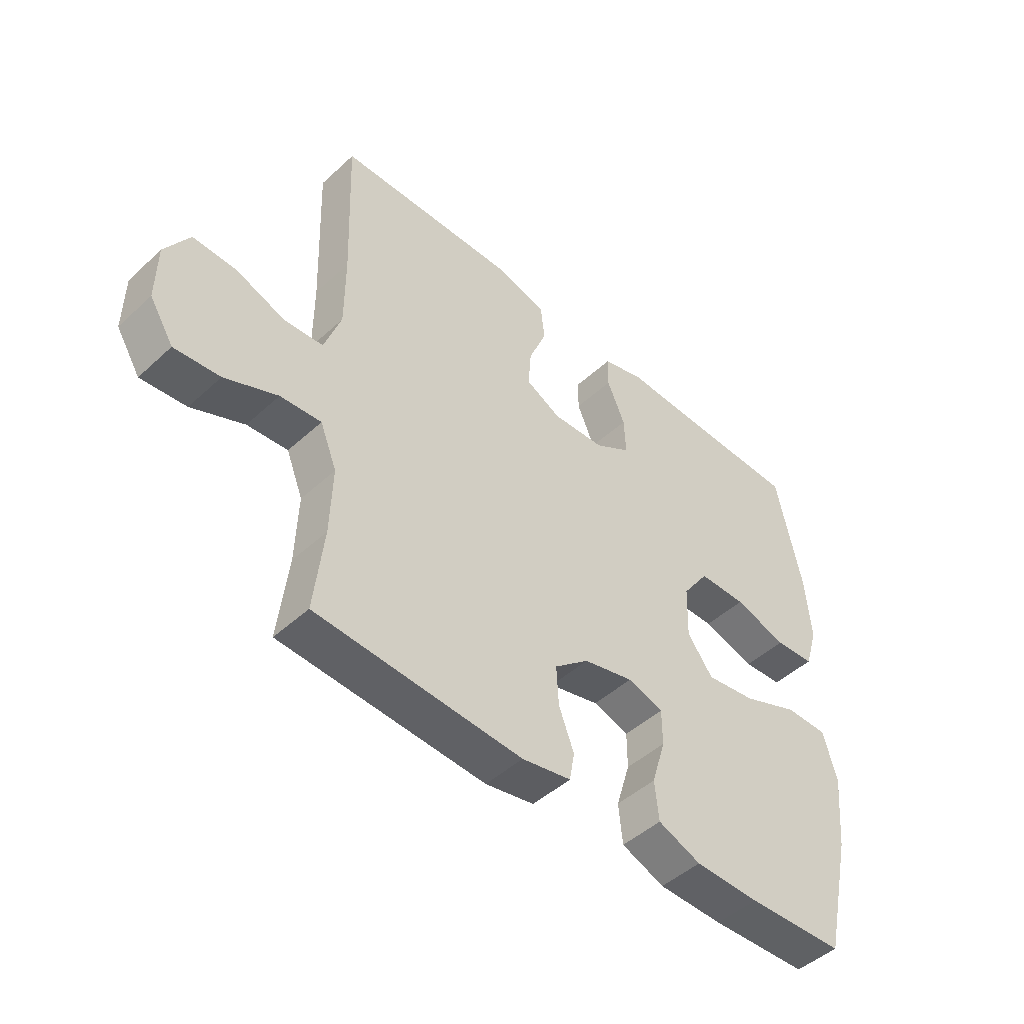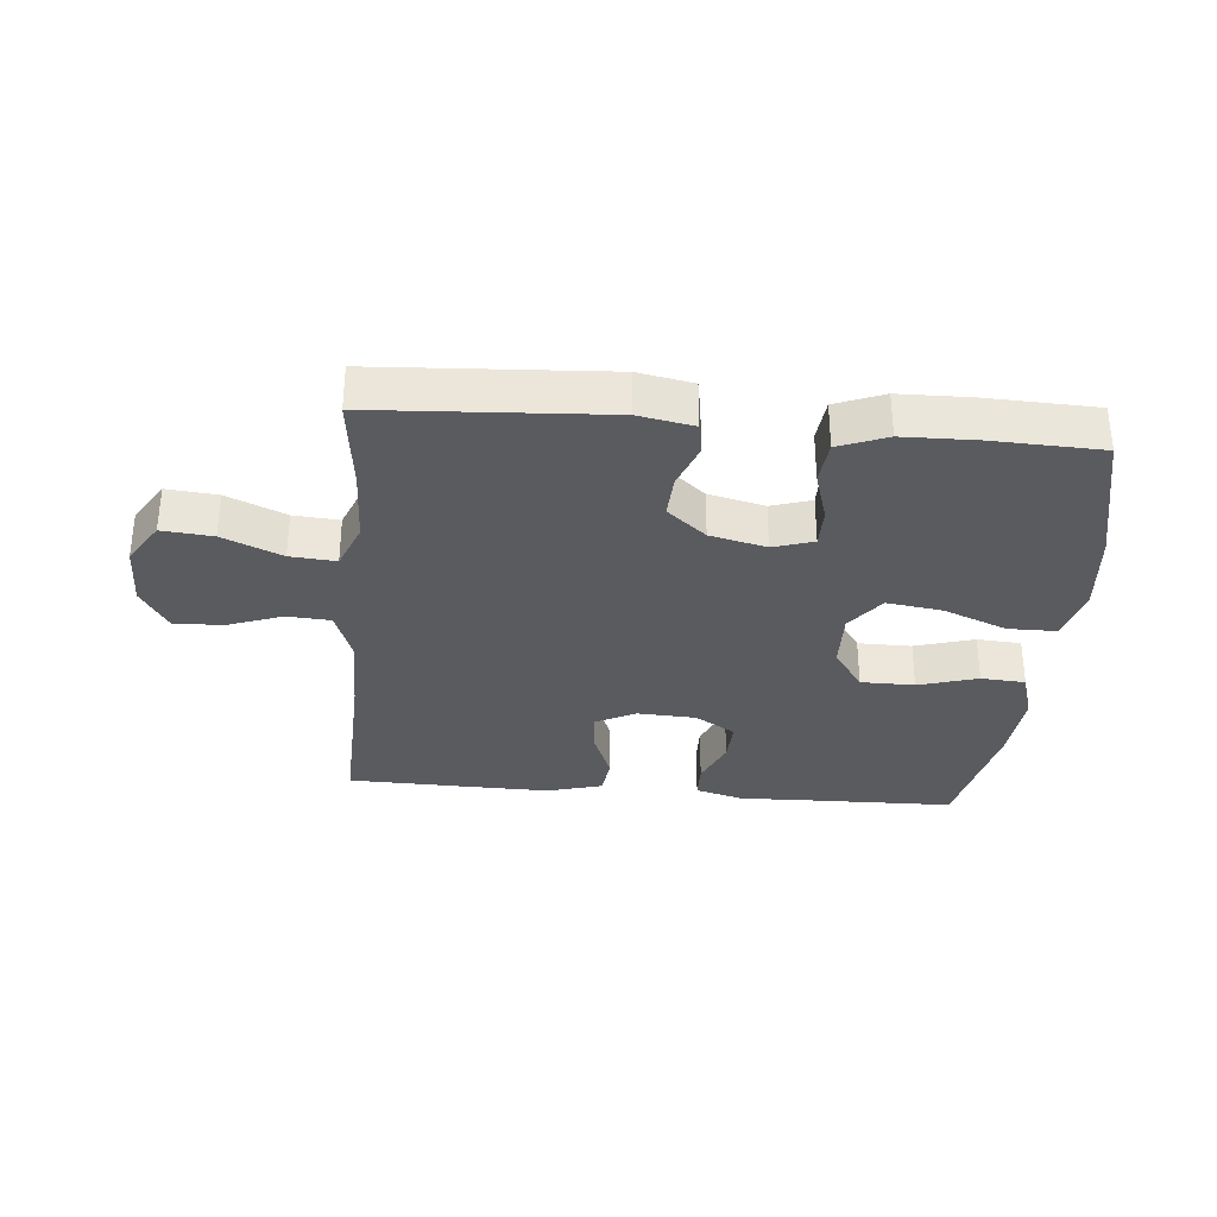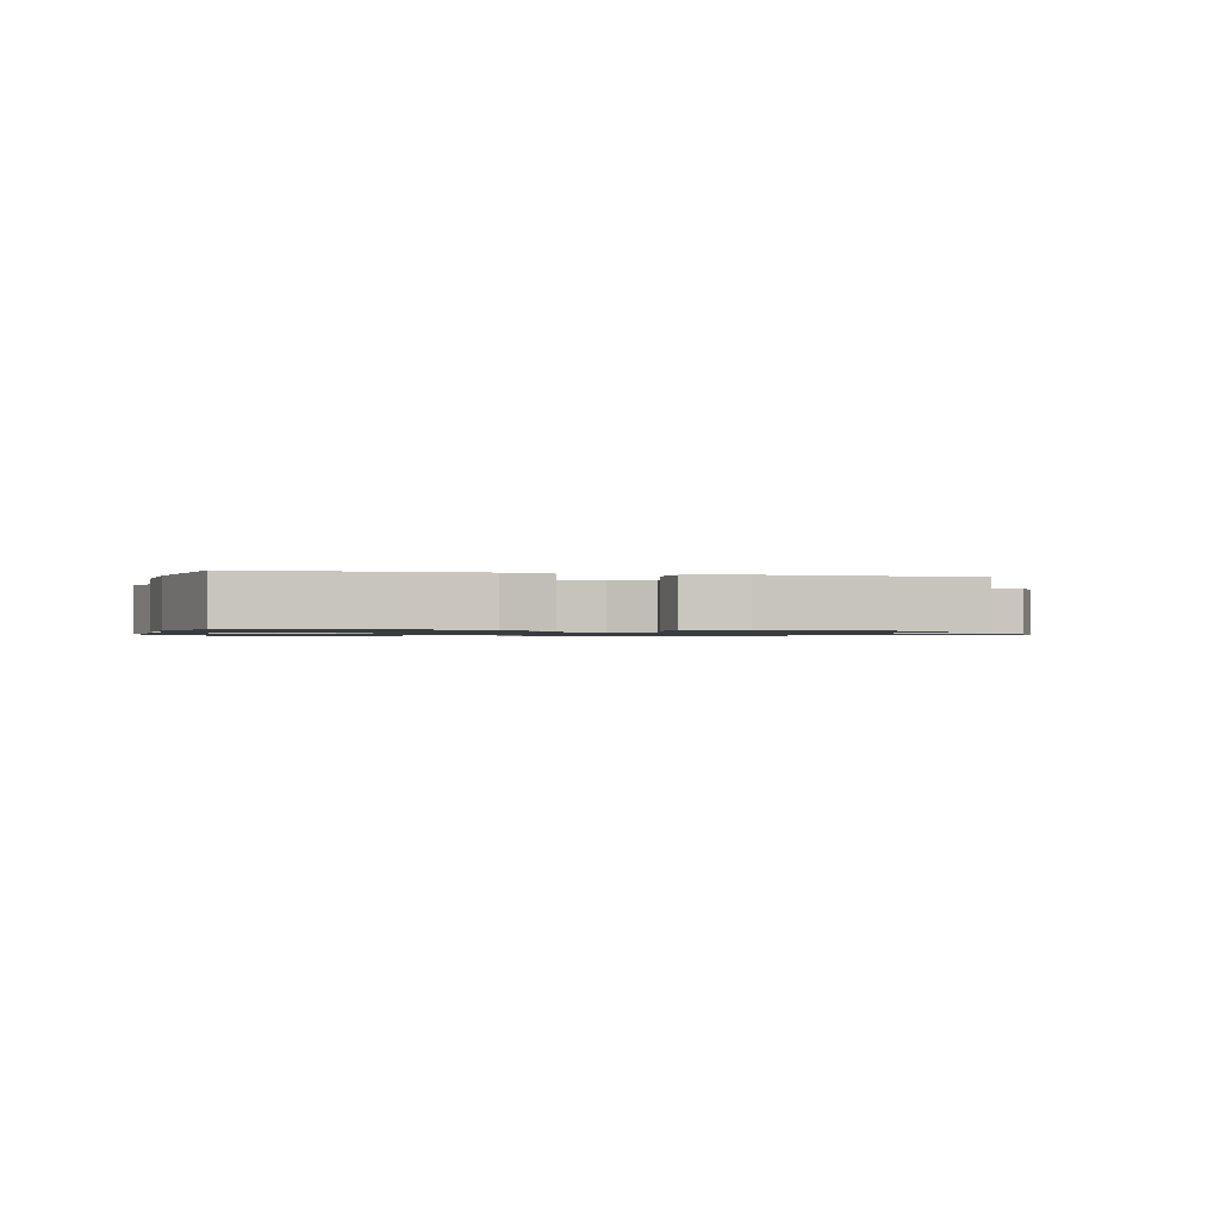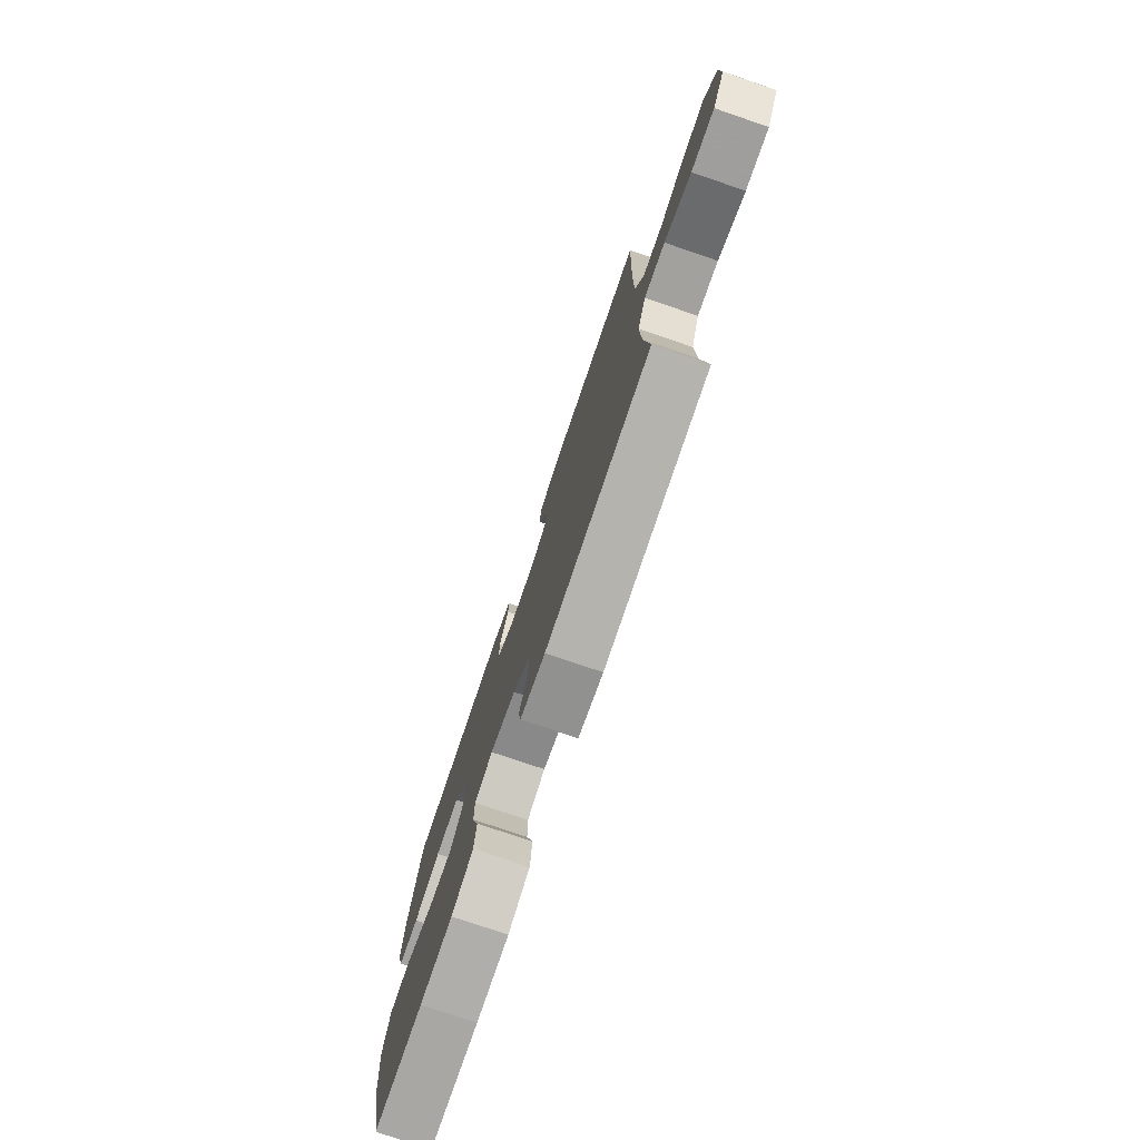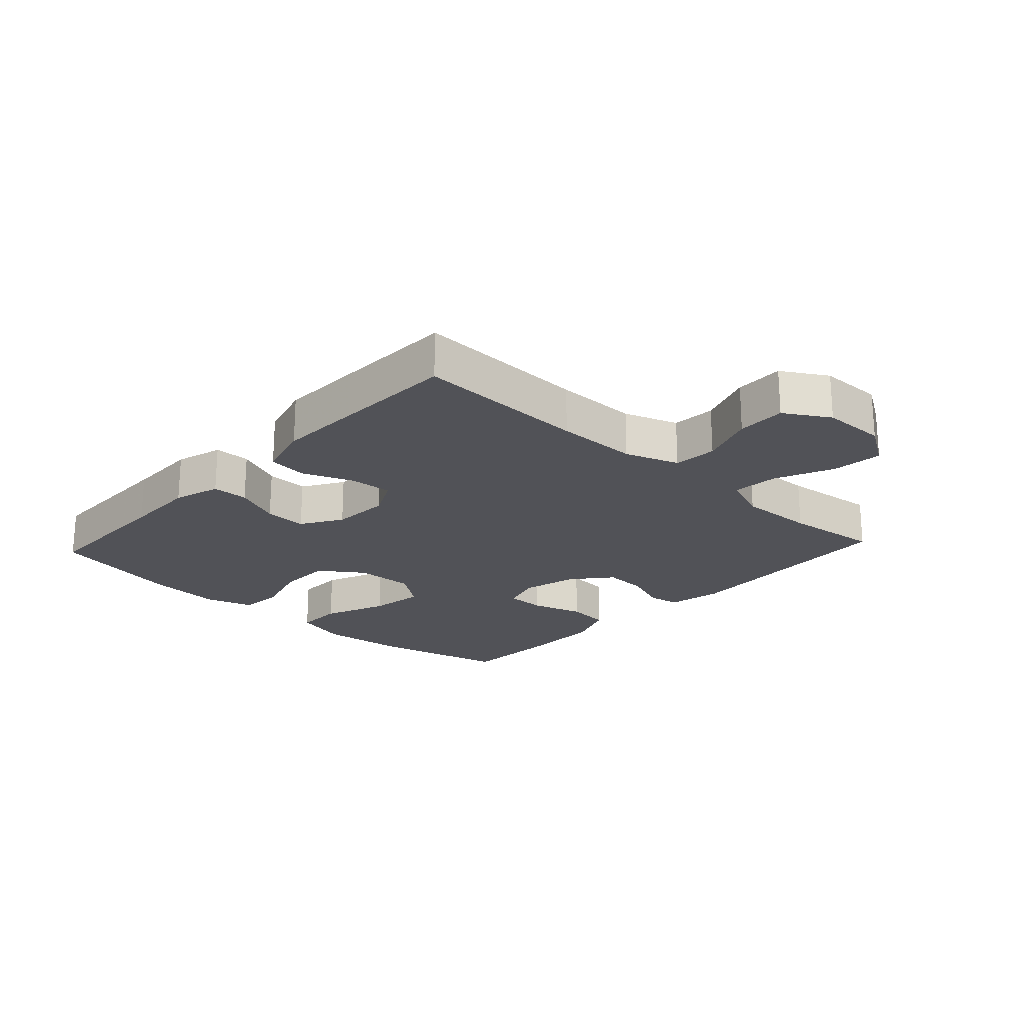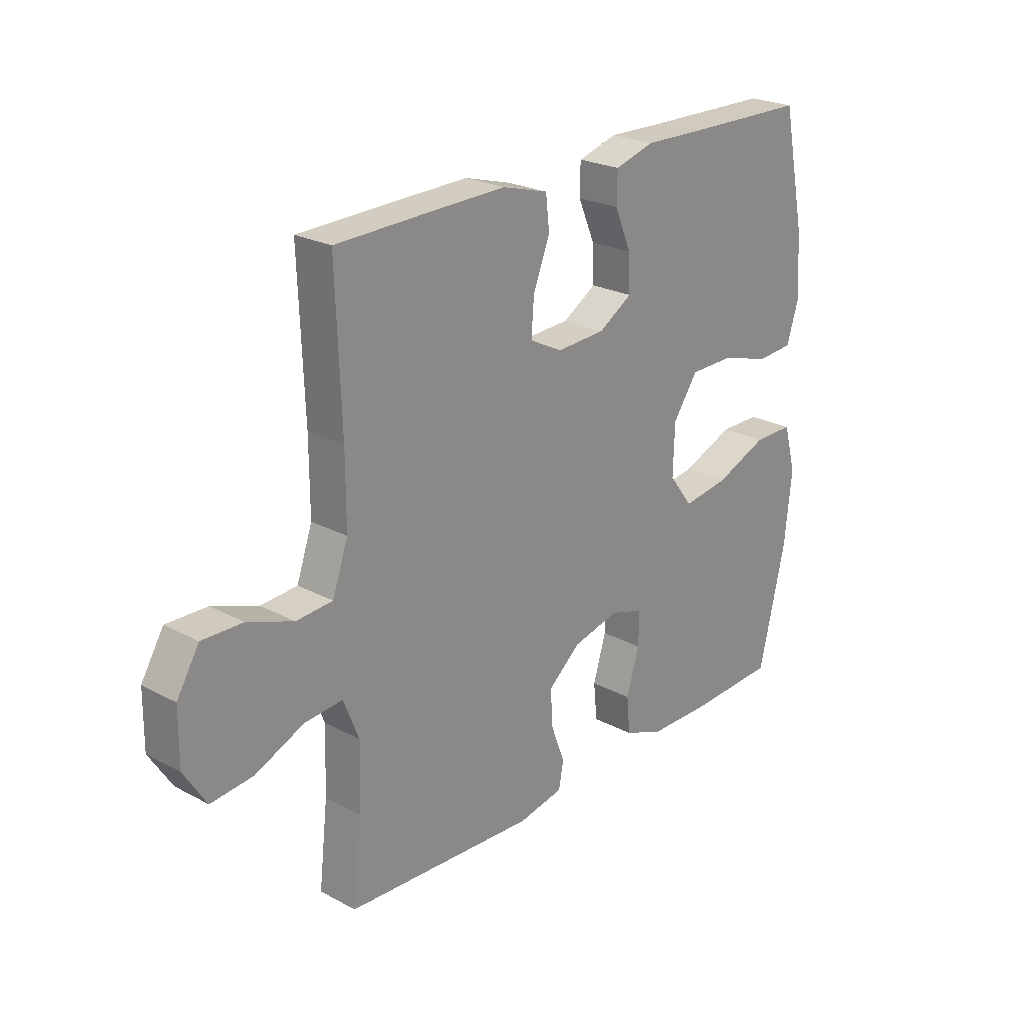
<metadata>
{"format":"obj","ext":"obj","renderer":"f3d","projection":"perspective","resolution":1024,"background":"white","views":[{"elev":-47.4,"azim":135.9,"up":"+Z"},{"elev":-32.5,"azim":175.0,"up":"+Y"},{"elev":-1.1,"azim":-13.9,"up":"+Y"},{"elev":-76.7,"azim":71.2,"up":"+Z"},{"elev":-21.4,"azim":47.2,"up":"+Y"},{"elev":23.9,"azim":131.7,"up":"+Z"}]}
</metadata>
<code>
v 0.5 0.07 0.5
v 0.49 0.07 0.224
v 0.49 0.07 0.092
v 0.52 0.07 0.006
v 0.59 0.07 0.001
v 0.678 0.07 0.033
v 0.756 0.07 0.035
v 0.799 0.07 -0.036
v 0.8 0.07 -0.138
v 0.757 0.07 -0.206
v 0.676 0.07 -0.198
v 0.582 0.07 -0.157
v 0.509 0.07 -0.151
v 0.479 0.07 -0.226
v 0.483 0.07 -0.348
v 0.5 0.07 -0.5
v 0.132 0.07 -0.521
v 0.044 0.07 -0.504
v 0.035 0.07 -0.453
v 0.062 0.07 -0.382
v 0.066 0.07 -0.312
v 0.004 0.07 -0.26
v -0.086 0.07 -0.238
v -0.15 0.07 -0.258
v -0.15 0.07 -0.322
v -0.125 0.07 -0.405
v -0.132 0.07 -0.475
v -0.209 0.07 -0.505
v -0.325 0.07 -0.507
v -0.5 0.07 -0.5
v -0.551 0.07 -0.28
v -0.565 0.07 -0.144
v -0.541 0.07 -0.057
v -0.464 0.07 -0.057
v -0.362 0.07 -0.098
v -0.273 0.07 -0.111
v -0.227 0.07 -0.05
v -0.23 0.07 0.045
v -0.278 0.07 0.114
v -0.364 0.07 0.115
v -0.459 0.07 0.087
v -0.53 0.07 0.092
v -0.554 0.07 0.17
v -0.544 0.07 0.29
v -0.5 0.07 0.5
v -0.267 0.07 0.504
v -0.149 0.07 0.507
v -0.073 0.07 0.485
v -0.072 0.07 0.427
v -0.104 0.07 0.352
v -0.107 0.07 0.284
v -0.042 0.07 0.244
v 0.052 0.07 0.239
v 0.115 0.07 0.271
v 0.11 0.07 0.339
v 0.078 0.07 0.42
v 0.085 0.07 0.483
v 0.174 0.07 0.508
v 0.309 0.07 0.505
v 0.5 0 0.5
v 0.49 0 0.224
v 0.49 0 0.092
v 0.52 0 0.006
v 0.59 0 0.001
v 0.678 0 0.033
v 0.756 0 0.035
v 0.799 0 -0.036
v 0.8 0 -0.138
v 0.757 0 -0.206
v 0.676 0 -0.198
v 0.582 0 -0.157
v 0.509 0 -0.151
v 0.479 0 -0.226
v 0.483 0 -0.348
v 0.5 0 -0.5
v 0.132 0 -0.521
v 0.044 0 -0.504
v 0.035 0 -0.453
v 0.062 0 -0.382
v 0.066 0 -0.312
v 0.004 0 -0.26
v -0.086 0 -0.238
v -0.15 0 -0.258
v -0.15 0 -0.322
v -0.125 0 -0.405
v -0.132 0 -0.475
v -0.209 0 -0.505
v -0.325 0 -0.507
v -0.5 0 -0.5
v -0.551 0 -0.28
v -0.565 0 -0.144
v -0.541 0 -0.057
v -0.464 0 -0.057
v -0.362 0 -0.098
v -0.273 0 -0.111
v -0.227 0 -0.05
v -0.23 0 0.045
v -0.278 0 0.114
v -0.364 0 0.115
v -0.459 0 0.087
v -0.53 0 0.092
v -0.554 0 0.17
v -0.544 0 0.29
v -0.5 0 0.5
v -0.267 0 0.504
v -0.149 0 0.507
v -0.073 0 0.485
v -0.072 0 0.427
v -0.104 0 0.352
v -0.107 0 0.284
v -0.042 0 0.244
v 0.052 0 0.239
v 0.115 0 0.271
v 0.11 0 0.339
v 0.078 0 0.42
v 0.085 0 0.483
v 0.174 0 0.508
v 0.309 0 0.505
f 58 59 1 2
f 55 56 57 58
f 54 55 58 2
f 53 54 2 3
f 52 53 3 4
f 47 48 49 50
f 46 47 50 51
f 45 46 51
f 44 45 51 52
f 40 41 42 43
f 39 40 43 44
f 32 33 34 35
f 32 35 36
f 31 32 36
f 30 31 36
f 29 30 36 37
f 25 26 27 28
f 24 25 28 29
f 17 18 19 20
f 15 16 17 20
f 14 15 20 21
f 13 14 21 22
f 9 10 11 12
f 9 12 13
f 8 9 13
f 5 6 7 8
f 4 5 8 13
f 39 44 52 4
f 24 29 37
f 23 24 37 38
f 22 23 38
f 22 38 39
f 4 13 22 39
f 61 60 118 117
f 117 116 115 114
f 61 117 114 113
f 62 61 113 112
f 63 62 112 111
f 109 108 107 106
f 110 109 106 105
f 110 105 104
f 111 110 104 103
f 102 101 100 99
f 103 102 99 98
f 94 93 92 91
f 95 94 91
f 95 91 90
f 95 90 89
f 96 95 89 88
f 87 86 85 84
f 88 87 84 83
f 79 78 77 76
f 79 76 75 74
f 80 79 74 73
f 81 80 73 72
f 71 70 69 68
f 72 71 68
f 72 68 67
f 67 66 65 64
f 72 67 64 63
f 63 111 103 98
f 96 88 83
f 97 96 83 82
f 97 82 81
f 98 97 81
f 98 81 72 63
f 1 60 61 2
f 2 61 62 3
f 3 62 63 4
f 4 63 64 5
f 5 64 65 6
f 6 65 66 7
f 7 66 67 8
f 8 67 68 9
f 9 68 69 10
f 10 69 70 11
f 11 70 71 12
f 12 71 72 13
f 13 72 73 14
f 14 73 74 15
f 15 74 75 16
f 16 75 76 17
f 17 76 77 18
f 18 77 78 19
f 19 78 79 20
f 20 79 80 21
f 21 80 81 22
f 22 81 82 23
f 23 82 83 24
f 24 83 84 25
f 25 84 85 26
f 26 85 86 27
f 27 86 87 28
f 28 87 88 29
f 29 88 89 30
f 30 89 90 31
f 31 90 91 32
f 32 91 92 33
f 33 92 93 34
f 34 93 94 35
f 35 94 95 36
f 36 95 96 37
f 37 96 97 38
f 38 97 98 39
f 39 98 99 40
f 40 99 100 41
f 41 100 101 42
f 42 101 102 43
f 43 102 103 44
f 44 103 104 45
f 45 104 105 46
f 46 105 106 47
f 47 106 107 48
f 48 107 108 49
f 49 108 109 50
f 50 109 110 51
f 51 110 111 52
f 52 111 112 53
f 53 112 113 54
f 54 113 114 55
f 55 114 115 56
f 56 115 116 57
f 57 116 117 58
f 58 117 118 59
f 59 118 60 1

</code>
